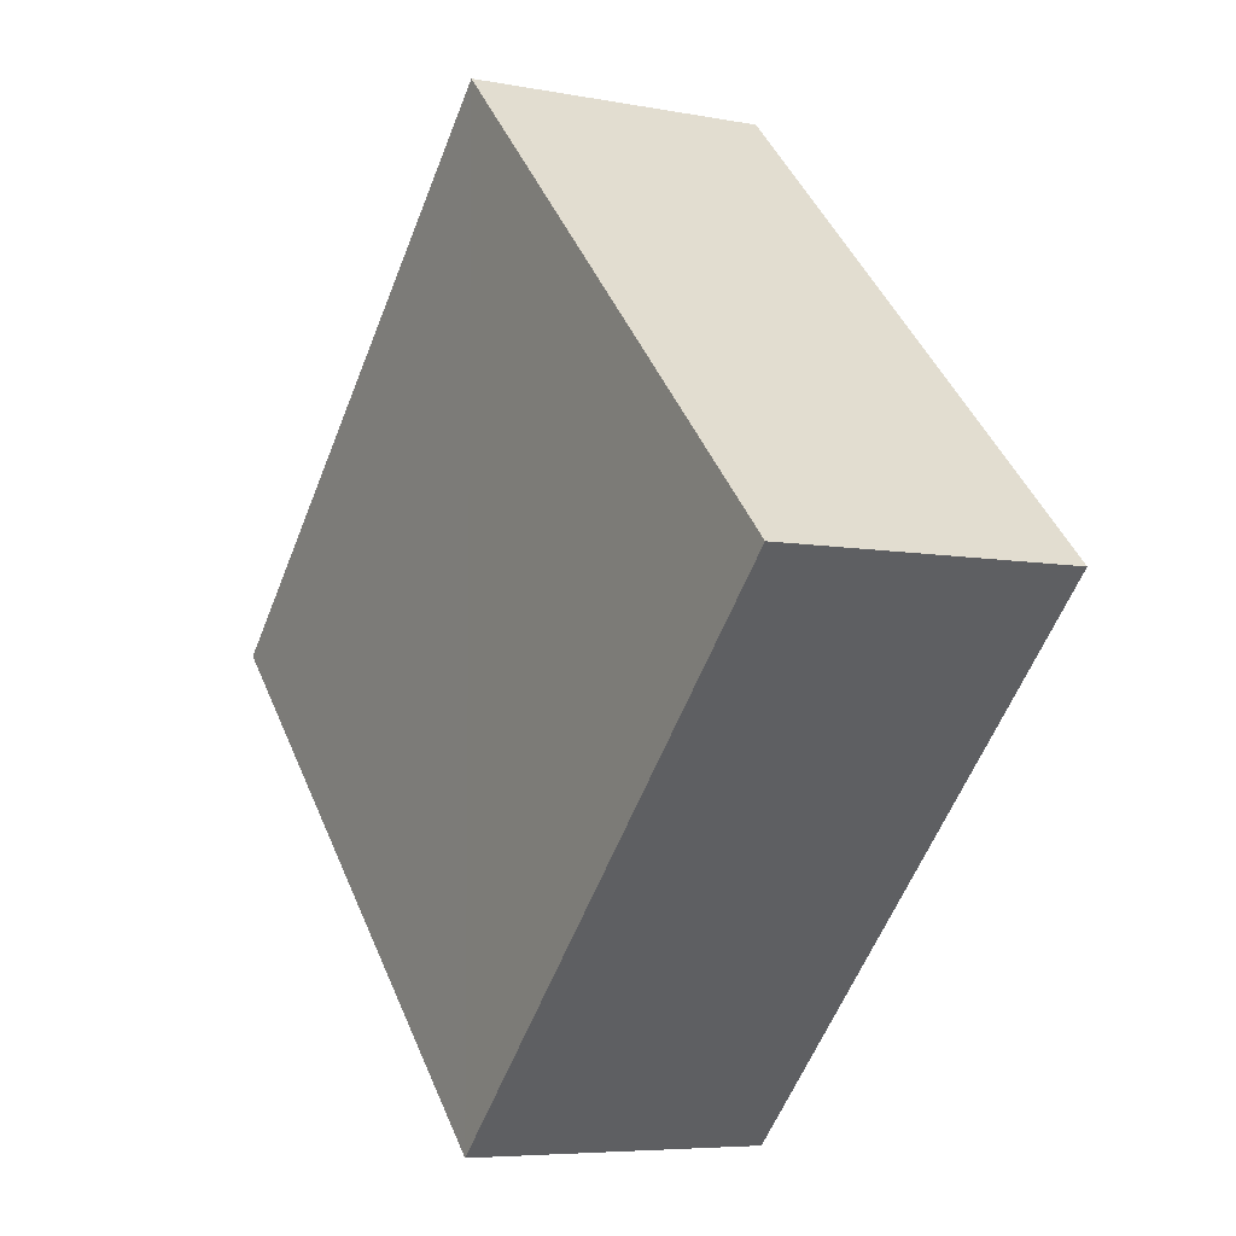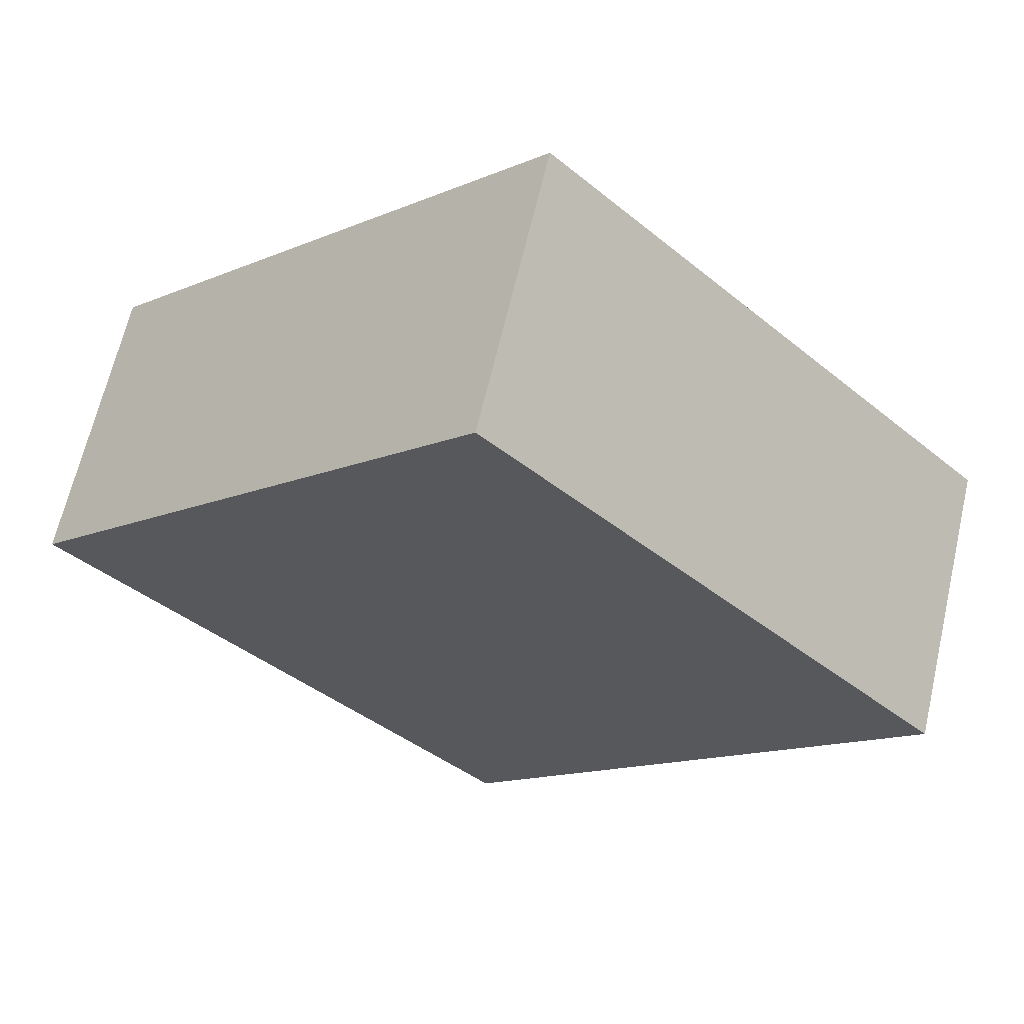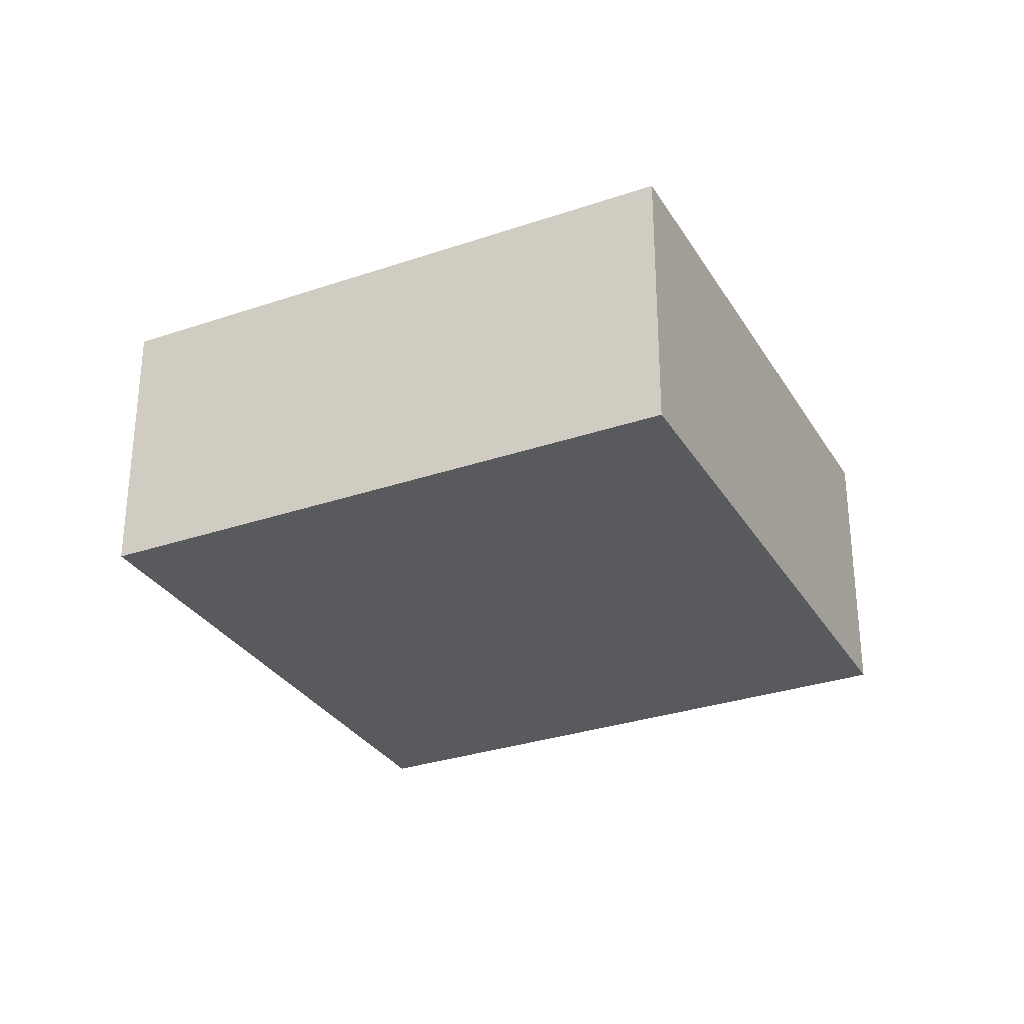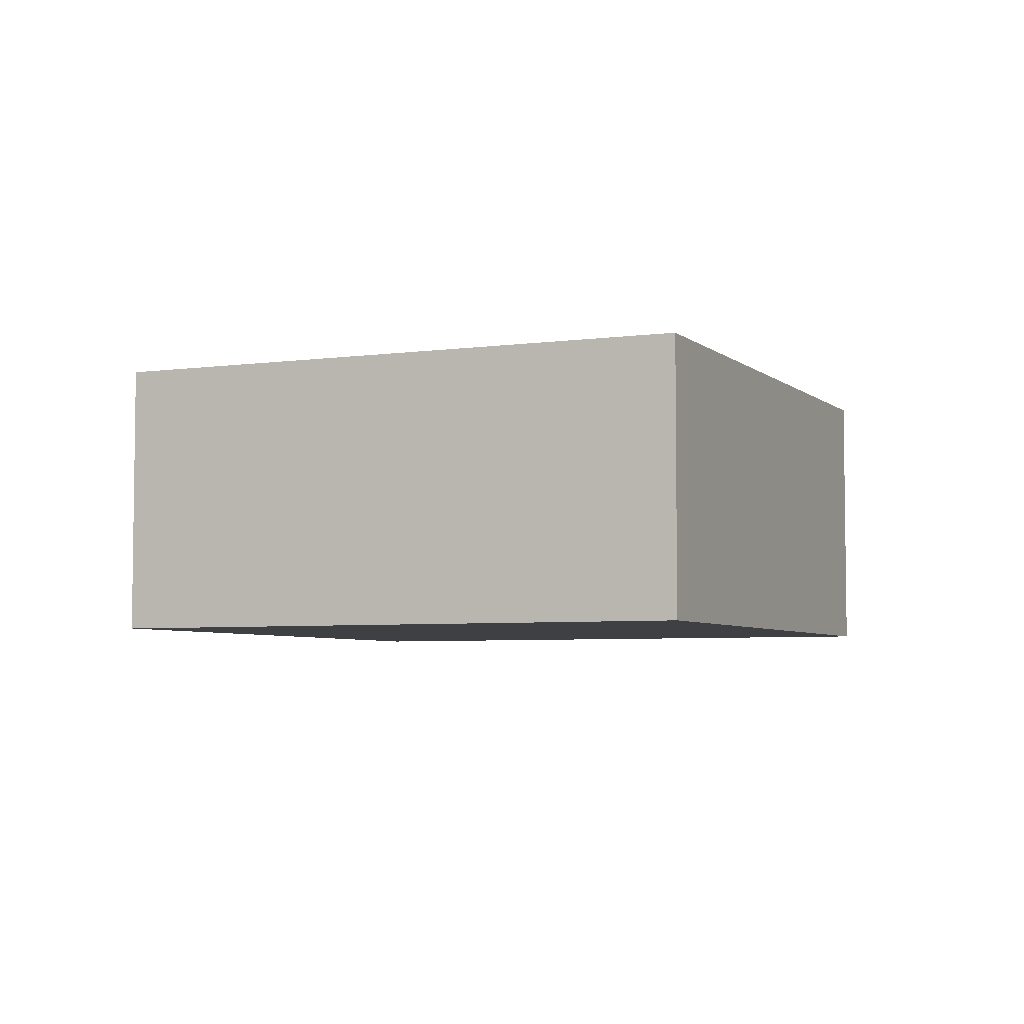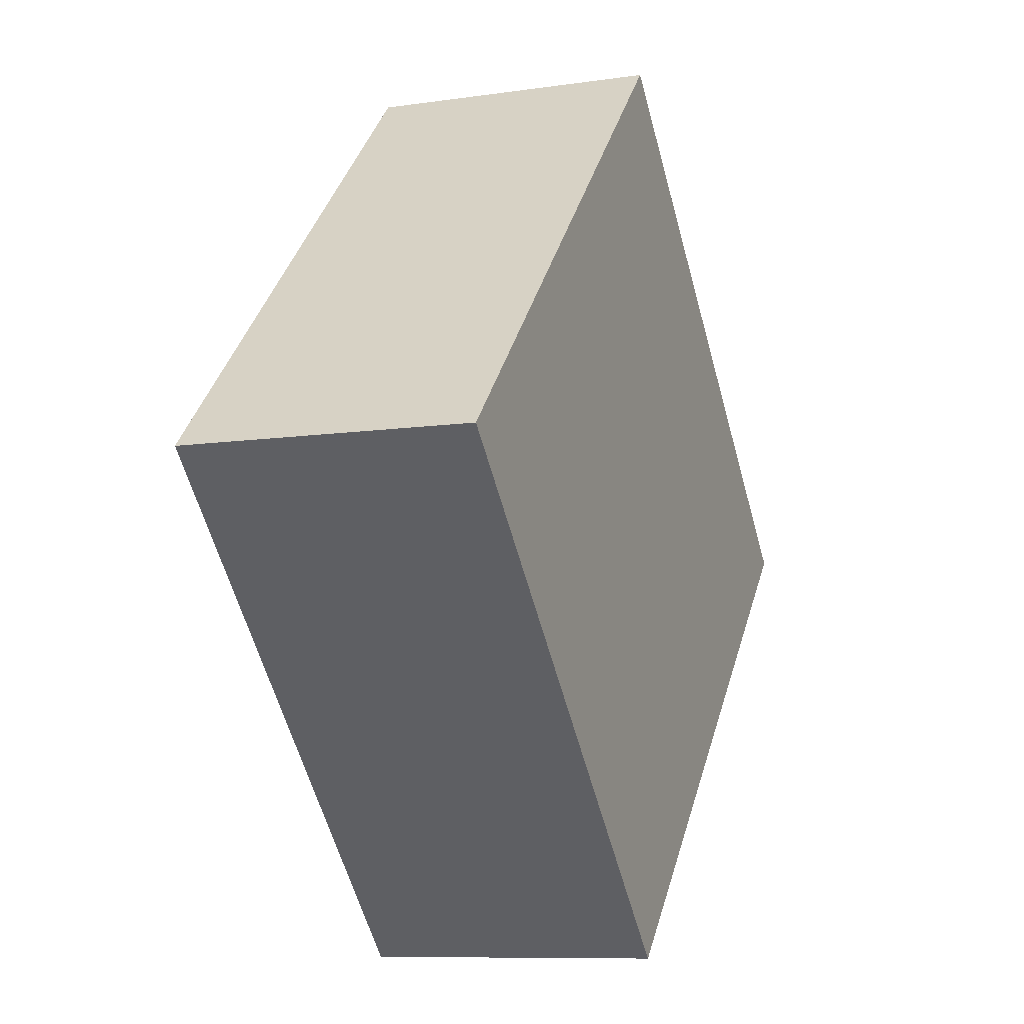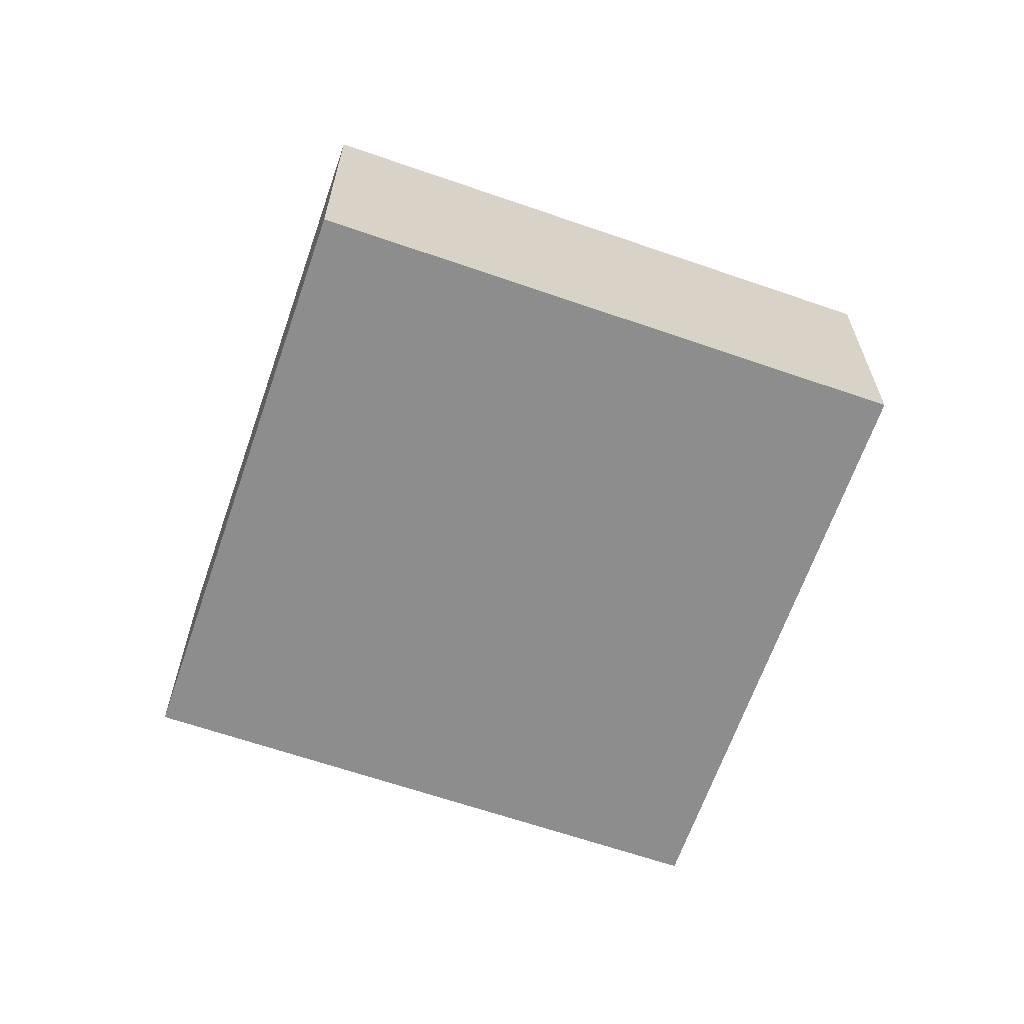
<metadata>
{"format":"obj","ext":"obj","renderer":"f3d","projection":"perspective","resolution":1024,"background":"white","views":[{"elev":-6.6,"azim":59.8,"up":"+Y"},{"elev":64.8,"azim":-166.8,"up":"+Y"},{"elev":-30.7,"azim":161.1,"up":"+Z"},{"elev":-4.9,"azim":159.1,"up":"+Z"},{"elev":-9.3,"azim":-68.7,"up":"+Y"},{"elev":-64.6,"azim":-154.1,"up":"+Z"}]}
</metadata>
<code>
o 4632
v 2161 1874 19.1
v 2161 1874 19.1
v 2161 1874 19.1
v 2161 1874 19.14
v 2161 1874 19.14
v 2161 1874 19.14
v 2161 1874 19.1
v 2161 1874 19.1
v 2161 1874 19.1
v 2161 1874 19.14
v 2161 1874 19.1
v 2161 1874 19.14
v 2161 1874 19.14
v 2161 1874 19.14
v 2161 1874 19.14
v 2161 1874 19.14
v 2161 1874 19.1
v 2161 1874 19.14
v 2161 1874 19.1
v 2161 1874 19.14
v 2161 1874 19.14
v 2161 1874 19.1
v 2161 1874 19.14
v 2161 1874 19.14
v 2161 1874 19.1
v 2161 1874 19.1
v 2161 1874 19.14
v 2161 1874 19.1
v 2161 1874 19.1
f 1 2 3
f 1 4 5
f 6 2 7
f 8 9 7
f 10 7 11
f 12 13 14
f 14 15 16
f 17 15 18
f 19 20 21
f 22 23 20
f 24 25 26
f 27 28 29

</code>
